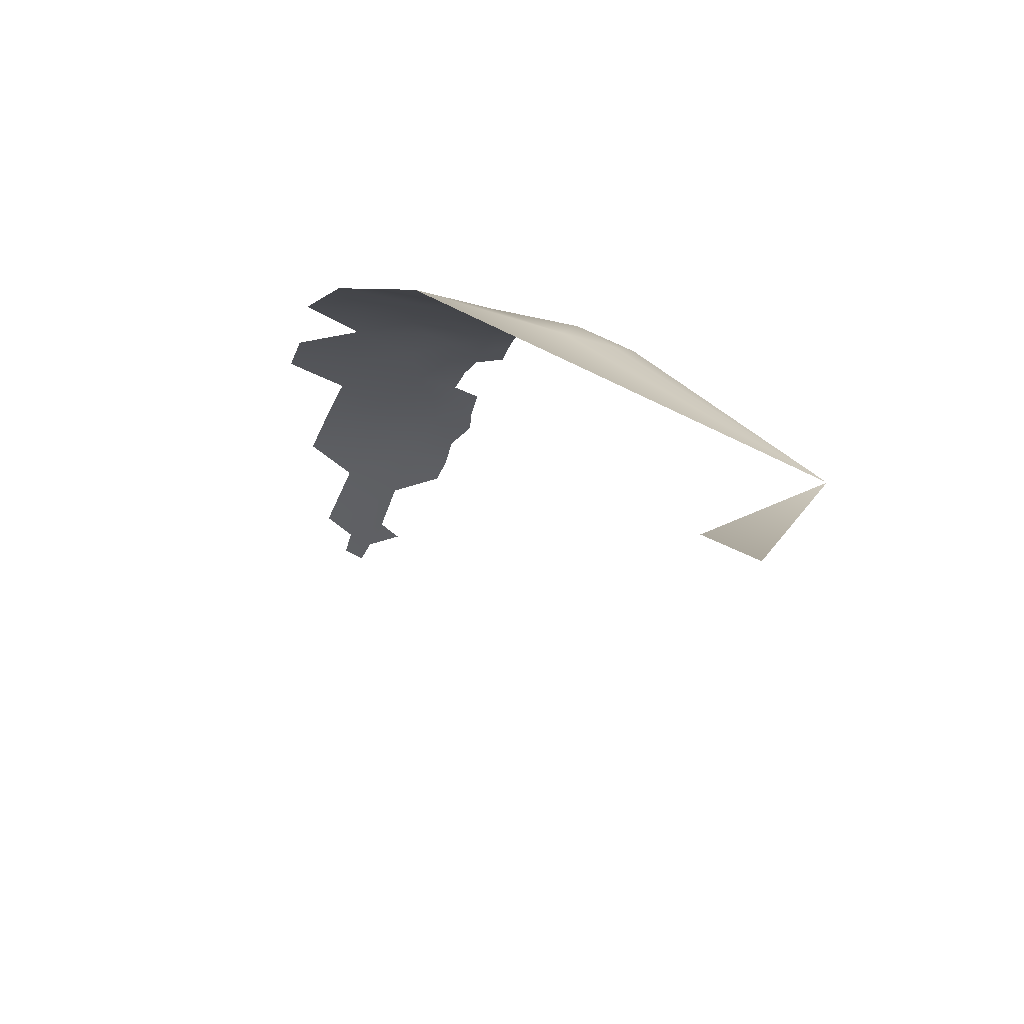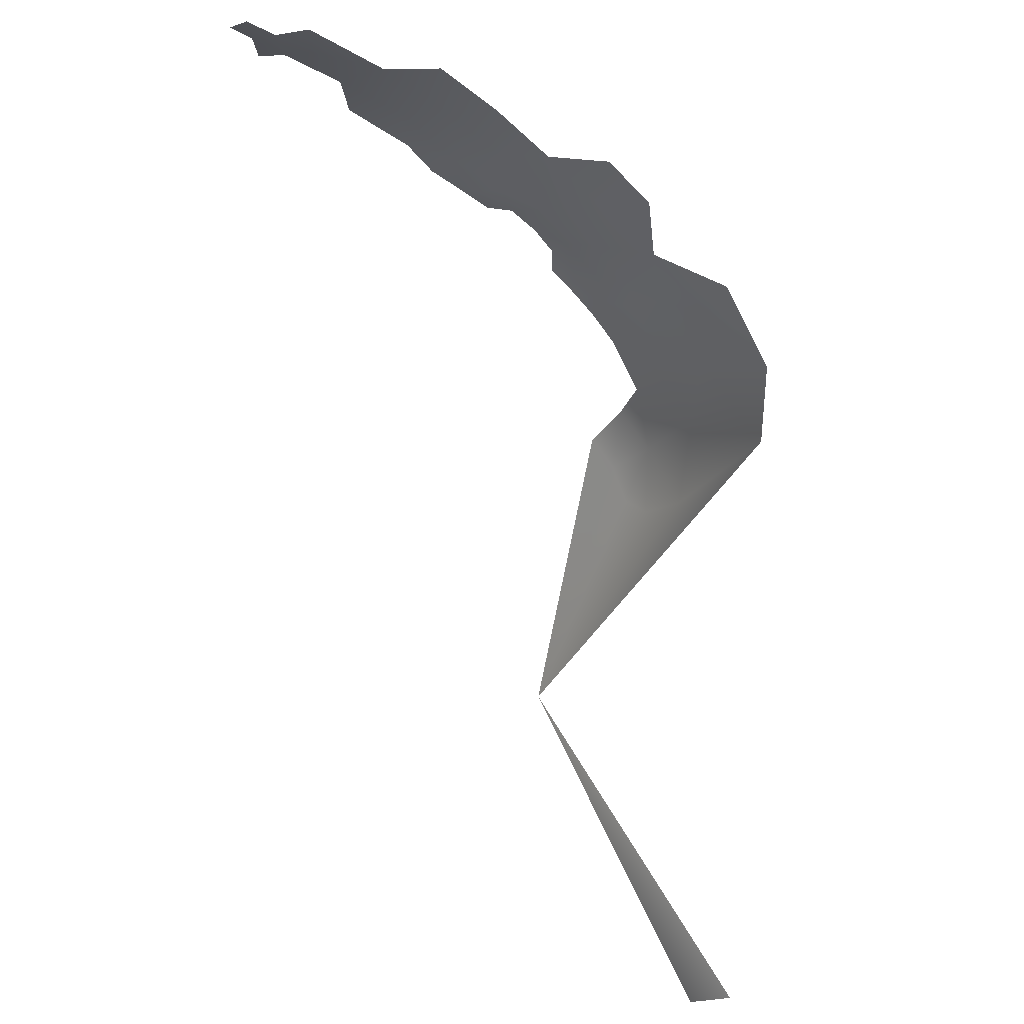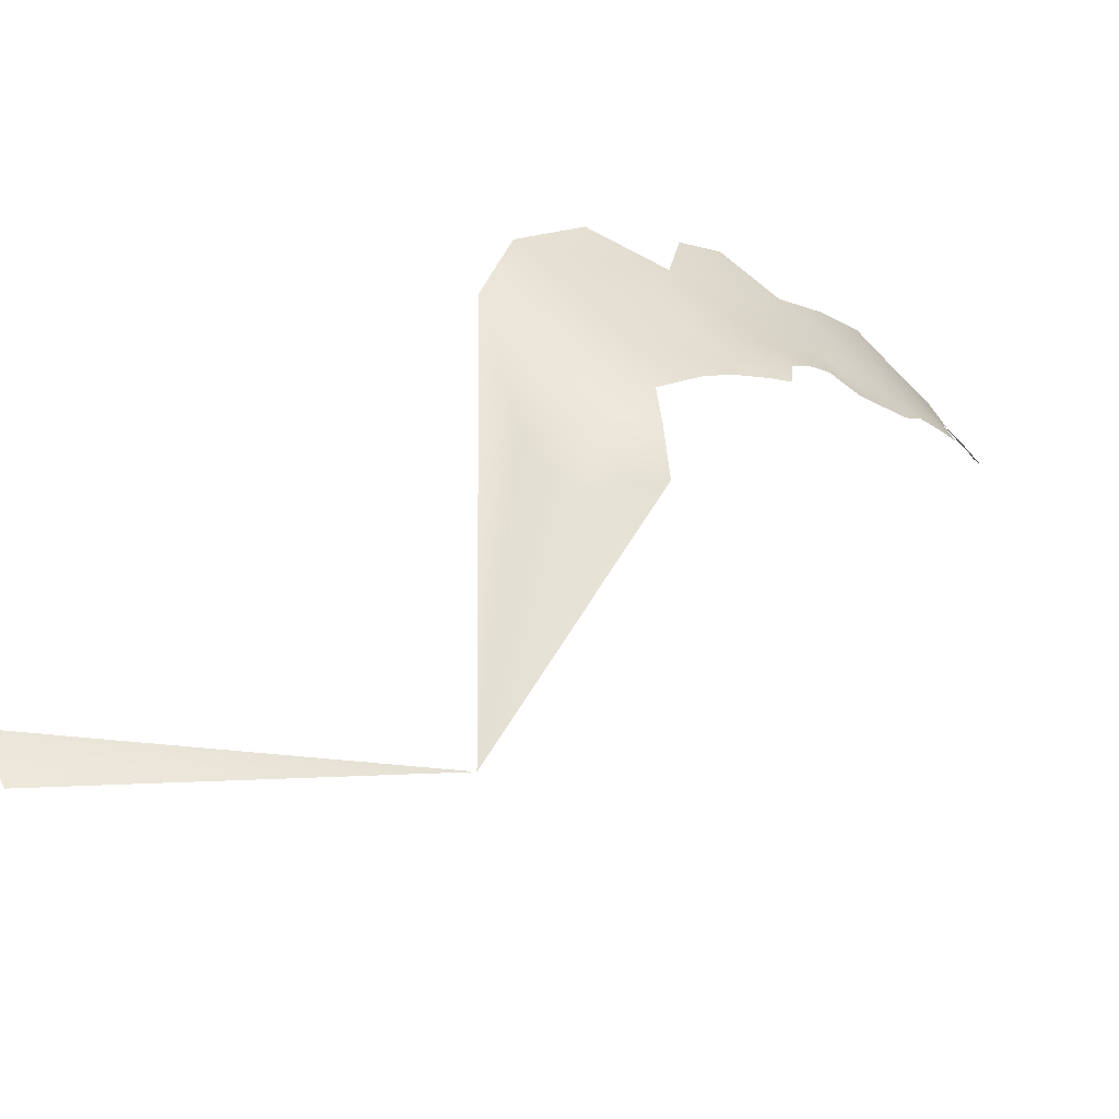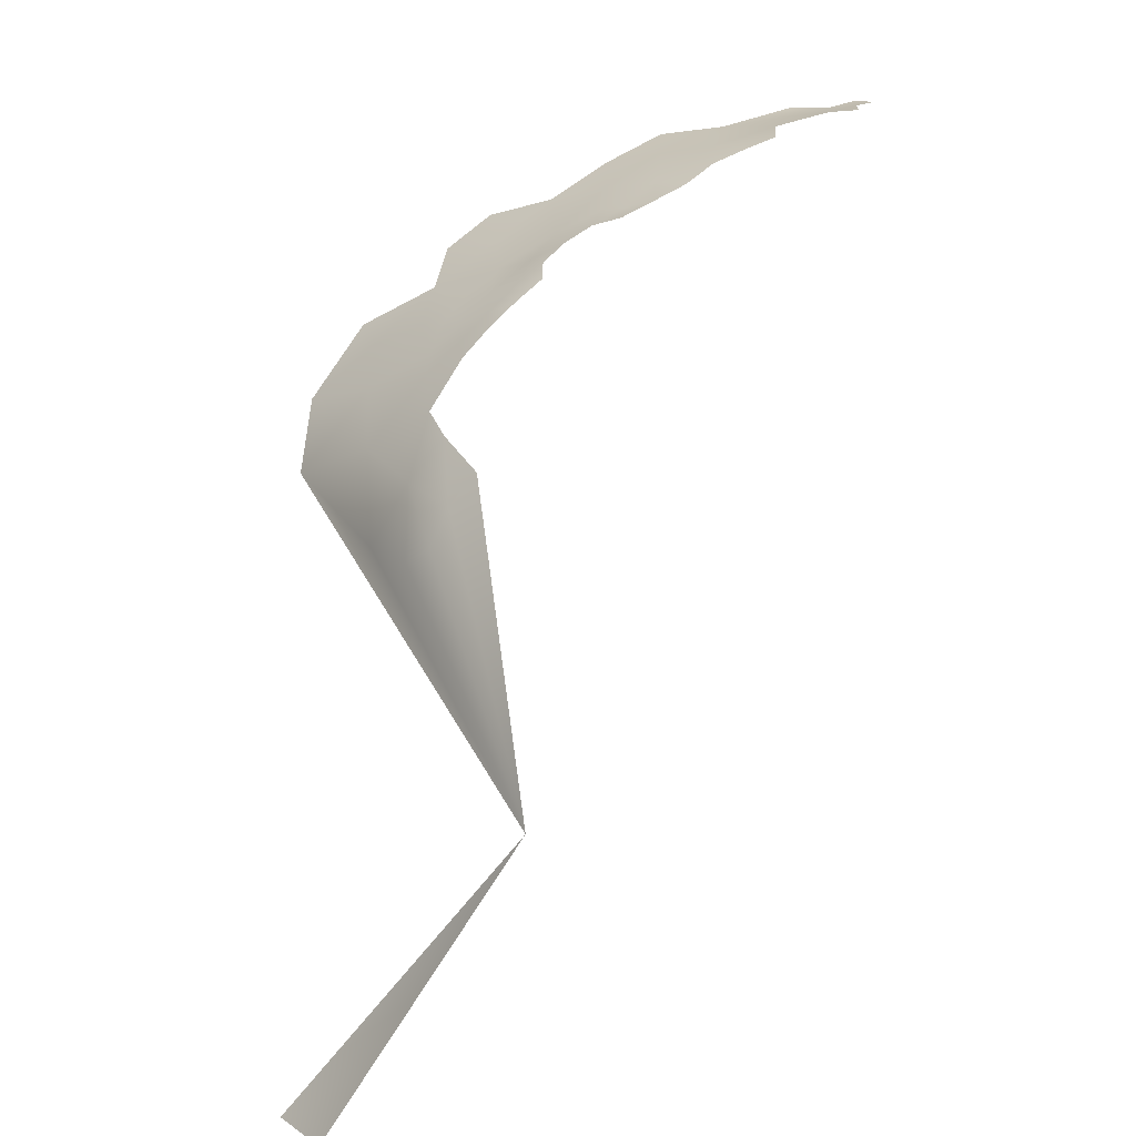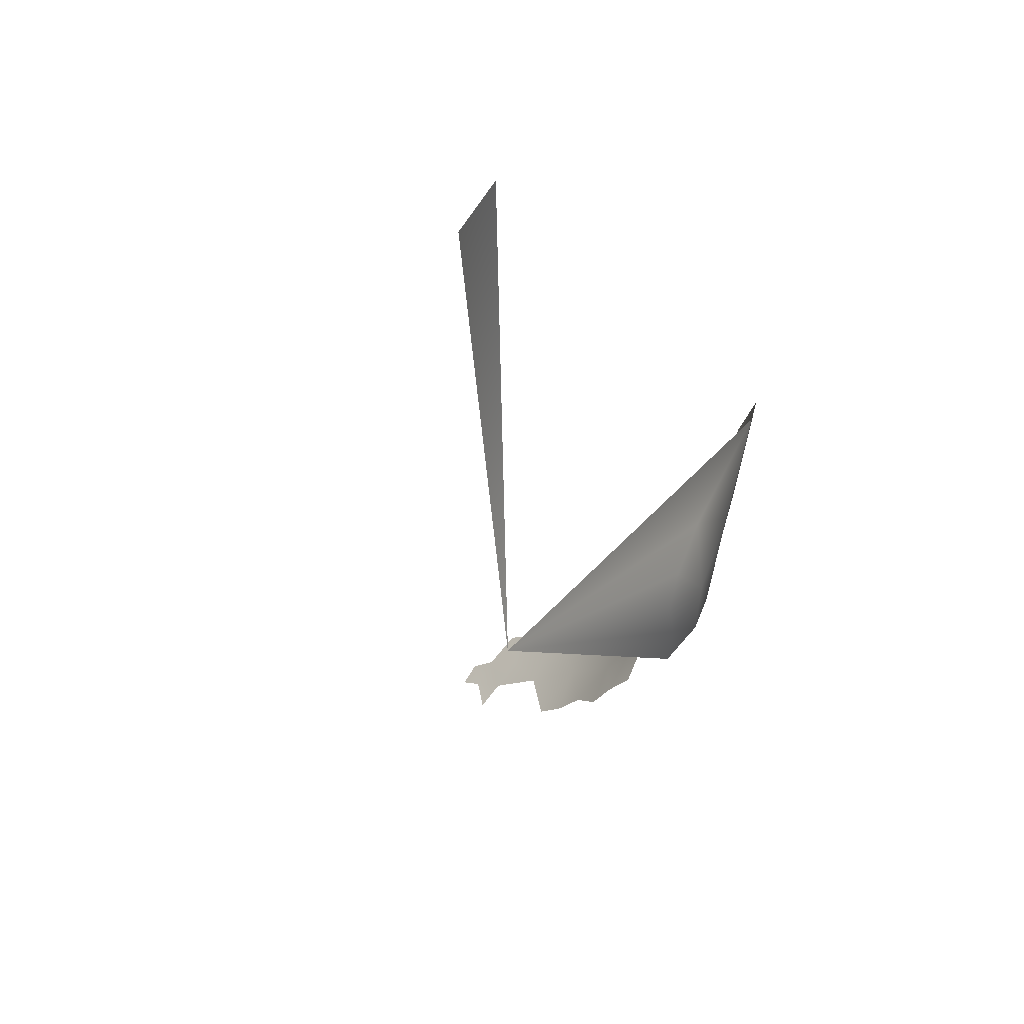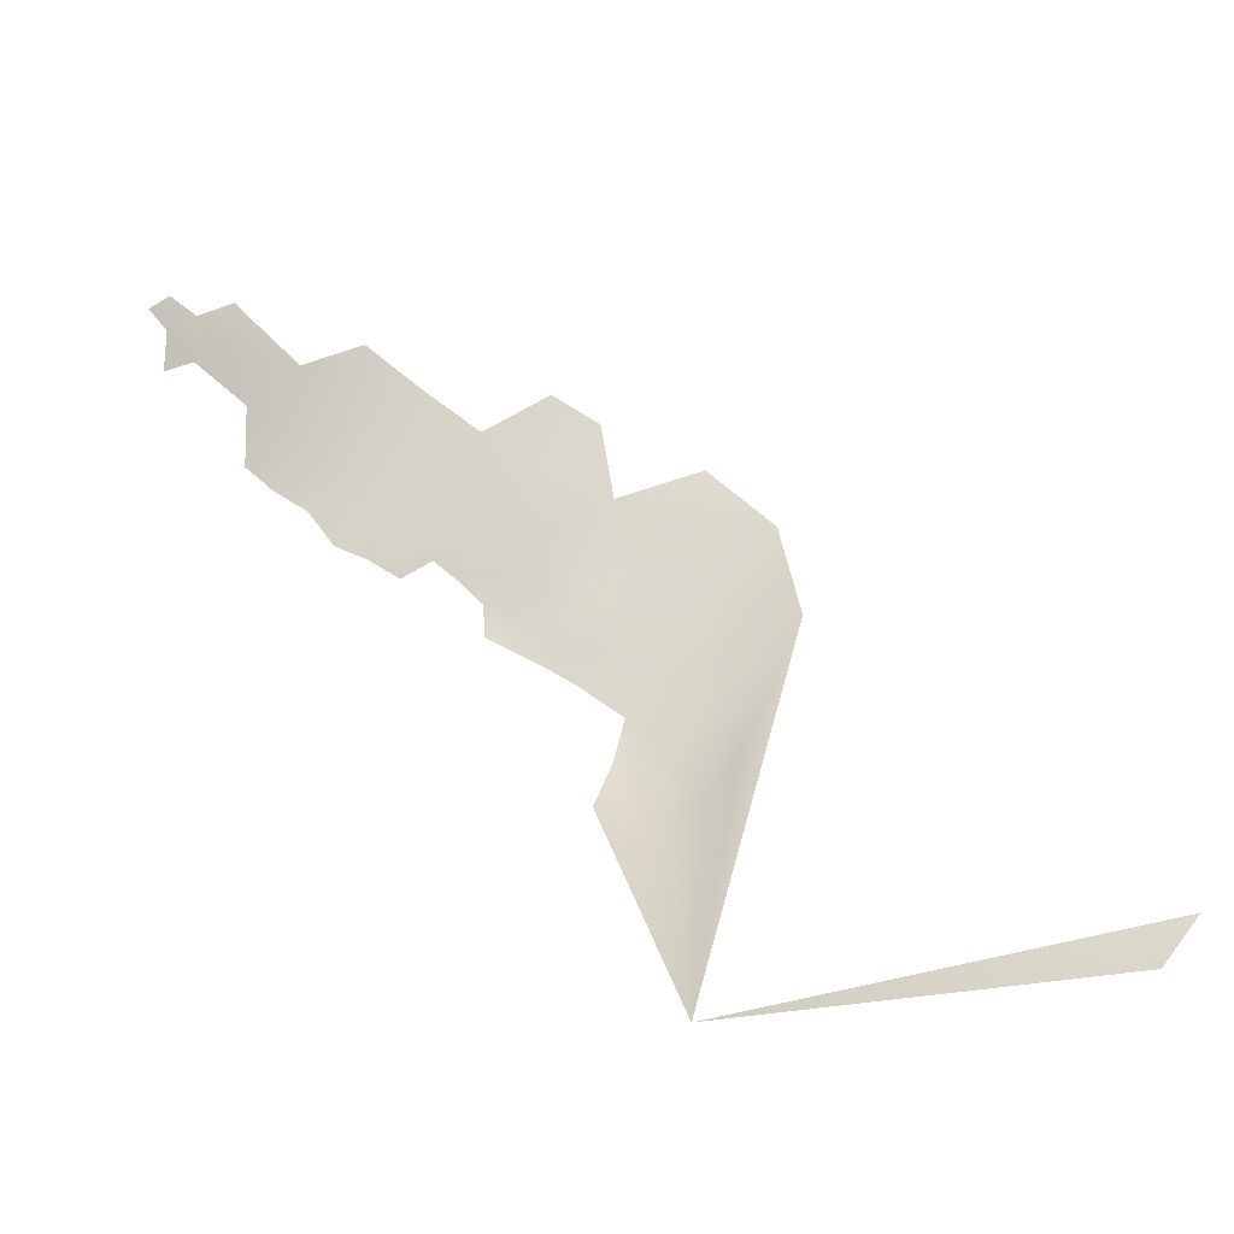
<metadata>
{"format":"obj","ext":"obj","renderer":"f3d","projection":"perspective","resolution":1024,"background":"white","views":[{"elev":-23.7,"azim":-74.0,"up":"+Z"},{"elev":62.8,"azim":-147.0,"up":"+Y"},{"elev":-60.3,"azim":-28.7,"up":"+Y"},{"elev":-61.4,"azim":28.8,"up":"+Y"},{"elev":-58.8,"azim":-117.3,"up":"+Y"},{"elev":-14.7,"azim":176.5,"up":"+Y"}]}
</metadata>
<code>
v 345.3 686.3 373.9
v 351.9 685.9 371.3
v 352.1 682.2 372
v 353.9 684.1 370.7
v 349.1 684.2 372.5
v 345.8 681.6 374.4
v 349.3 679.4 373.7
v 352.3 678 372.8
v 343.9 669.1 377.5
v 340.9 666.9 378.6
v 337.3 665 379.4
v 327.3 658.1 381.1
v 320.9 657.9 381.6
v 323.8 660.2 381.1
v 330.8 660 380.5
v 327.4 661.7 380.7
v 315.1 650.2 381.1
v 311.8 648.5 380.6
v 308.3 646.3 379.8
v 308.4 650.6 380.1
v 303.4 648.8 378.9
v 318.2 651.9 381.3
v 331.1 665.3 380.5
v 325.1 663.9 381
v 318.4 655.5 381.6
v 315 654 381.3
v 311.5 656.4 380.9
v 311.6 652.1 380.7
v 307.9 654.1 380.3
v 316.6 659.1 381.2
v 319.5 664 380.9
v 334.3 661.3 380.1
v 307.6 658.7 380.7
v 303 659.7 380.1
v 305.1 656.2 380
v 307 632.3 373.8
v 304.1 653.2 379.4
v 312.5 662.5 380.8
v 303 631.4 372.2
v 304.8 637.5 376.6
v 299.4 636.8 374.3
v 296.3 631.6 369
v 292.3 637.1 369.7
v 299.6 629.9 369.8
v 303.5 642.5 377.7
v 294.7 670.4 379.6
v 305.9 675.9 381.1
v 257.7 614.8 326.9
v 311.3 679.2 381.2
v 312.2 670.8 381
v 304.5 667.3 380.7
v 318.9 674.7 381
v 296.4 663.7 379.3
v 325.4 670.7 380.7
v 325.3 679.2 380.4
v 331.6 675.2 379.7
v 331.6 683.7 378.9
v 287.3 663.5 377.1
v 295.6 655.5 378.1
v 285.1 653 374.1
v 338.4 680.6 377.4
v 343.8 675.6 376.3
v 337.7 671.5 378.9
v 294.8 646.3 375.7
v 261.8 609.8 325.2
v 299.2 607.7 349.6
f 3 4 2
f 18 28 20
f 3 2 5
f 28 17 26
f 18 17 28
f 22 26 17
f 26 22 25
f 3 7 8
f 29 27 33
f 16 15 23
f 12 15 16
f 14 16 24
f 14 12 16
f 35 29 33
f 29 20 28
f 29 28 27
f 34 35 33
f 19 18 20
f 32 23 15
f 37 29 35
f 27 28 26
f 7 3 5
f 7 5 6
f 40 41 39
f 40 39 36
f 21 19 20
f 6 5 1
f 37 21 20
f 37 20 29
f 30 25 13
f 44 39 41
f 31 14 24
f 31 30 13
f 31 13 14
f 42 44 41
f 24 16 23
f 31 38 30
f 63 11 10
f 45 19 21
f 11 23 32
f 30 26 25
f 38 33 27
f 30 38 27
f 30 27 26
f 61 56 63
f 62 61 63
f 63 10 9
f 63 9 62
f 56 57 55
f 56 61 57
f 55 54 56
f 55 52 54
f 45 41 40
f 62 7 6
f 37 35 34
f 50 49 47
f 51 50 47
f 54 24 23
f 52 49 50
f 51 38 50
f 51 34 33
f 51 33 38
f 53 34 51
f 61 62 6
f 58 59 53
f 59 34 53
f 59 37 34
f 63 23 11
f 54 31 24
f 50 38 31
f 60 59 58
f 60 64 59
f 43 42 41
f 56 23 63
f 56 54 23
f 61 6 1
f 51 46 53
f 59 21 37
f 52 31 54
f 52 50 31
f 64 21 59
f 64 45 21
f 58 53 46
f 64 43 41
f 64 41 45
f 60 43 64
f 66 44 42
f 66 39 44
f 66 42 43
f 66 36 39
f 66 48 65
f 66 43 60

</code>
